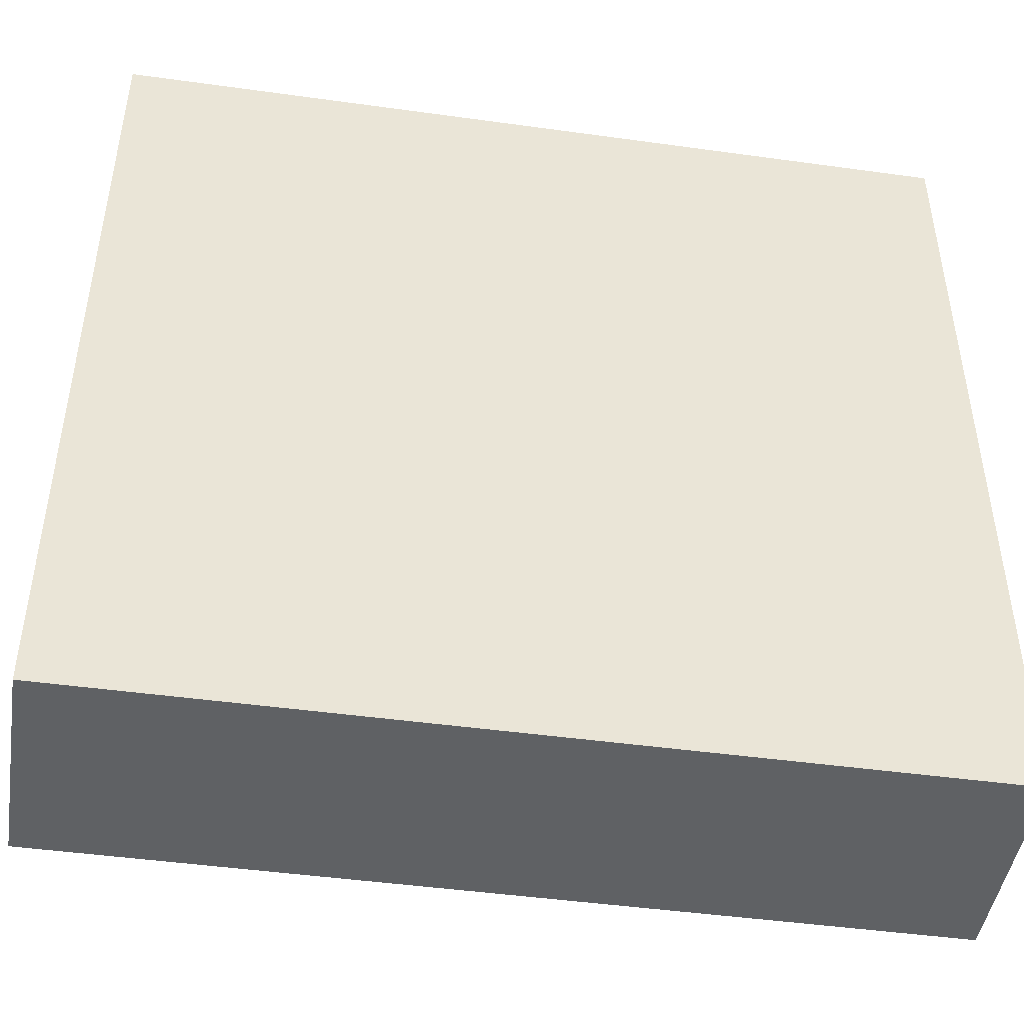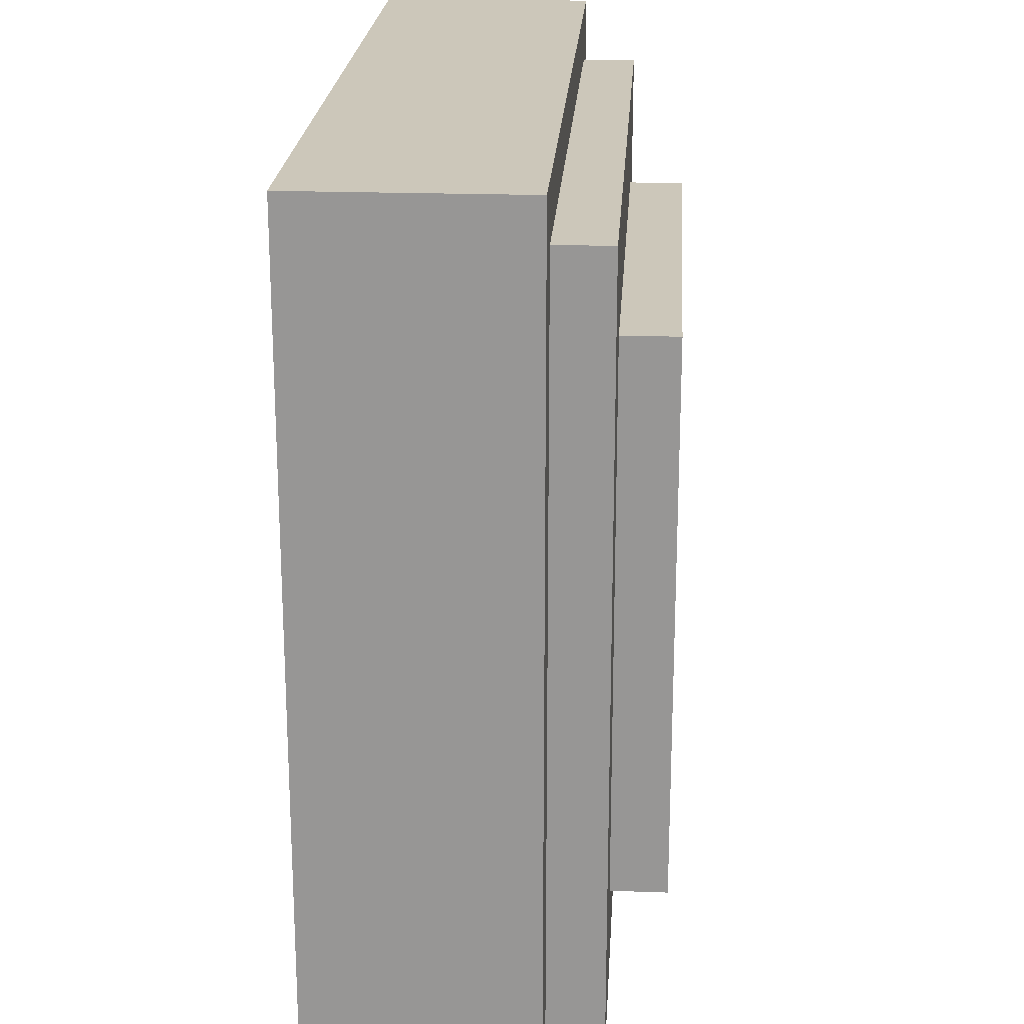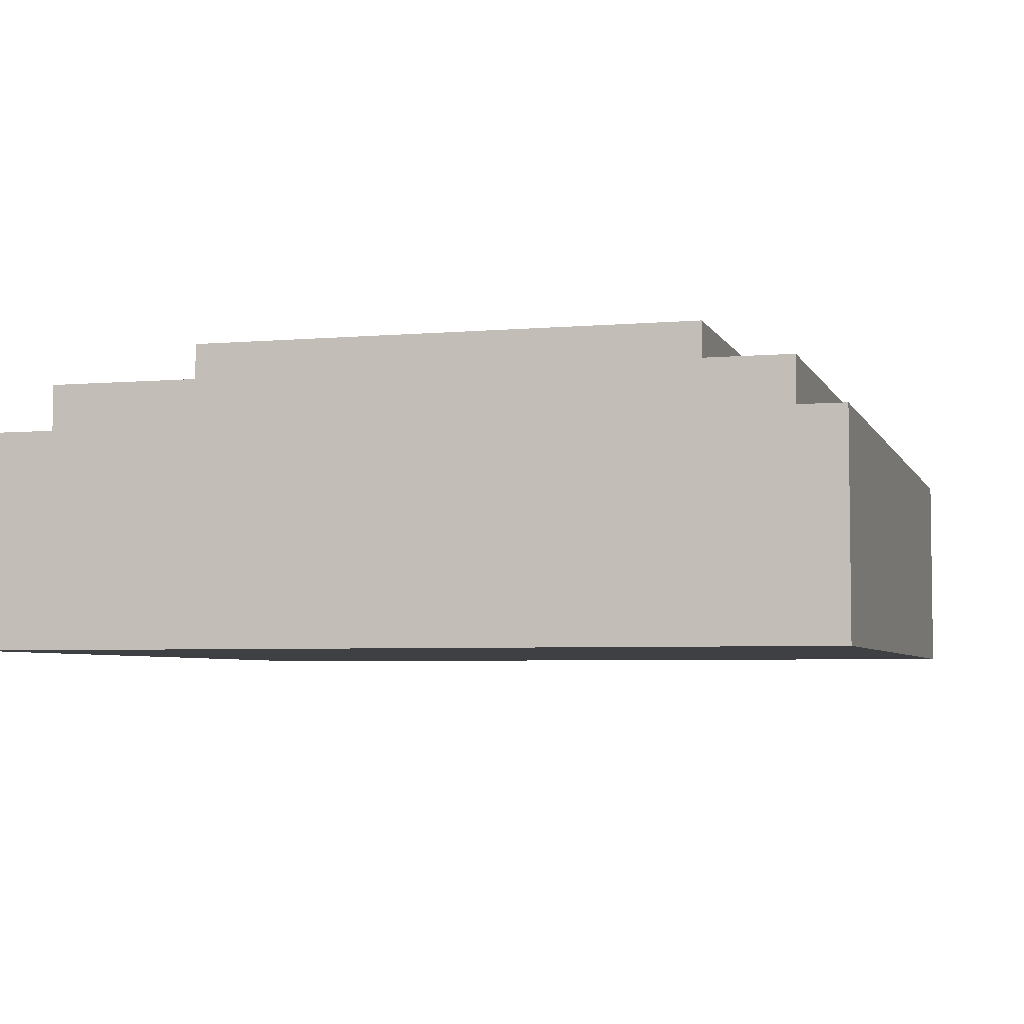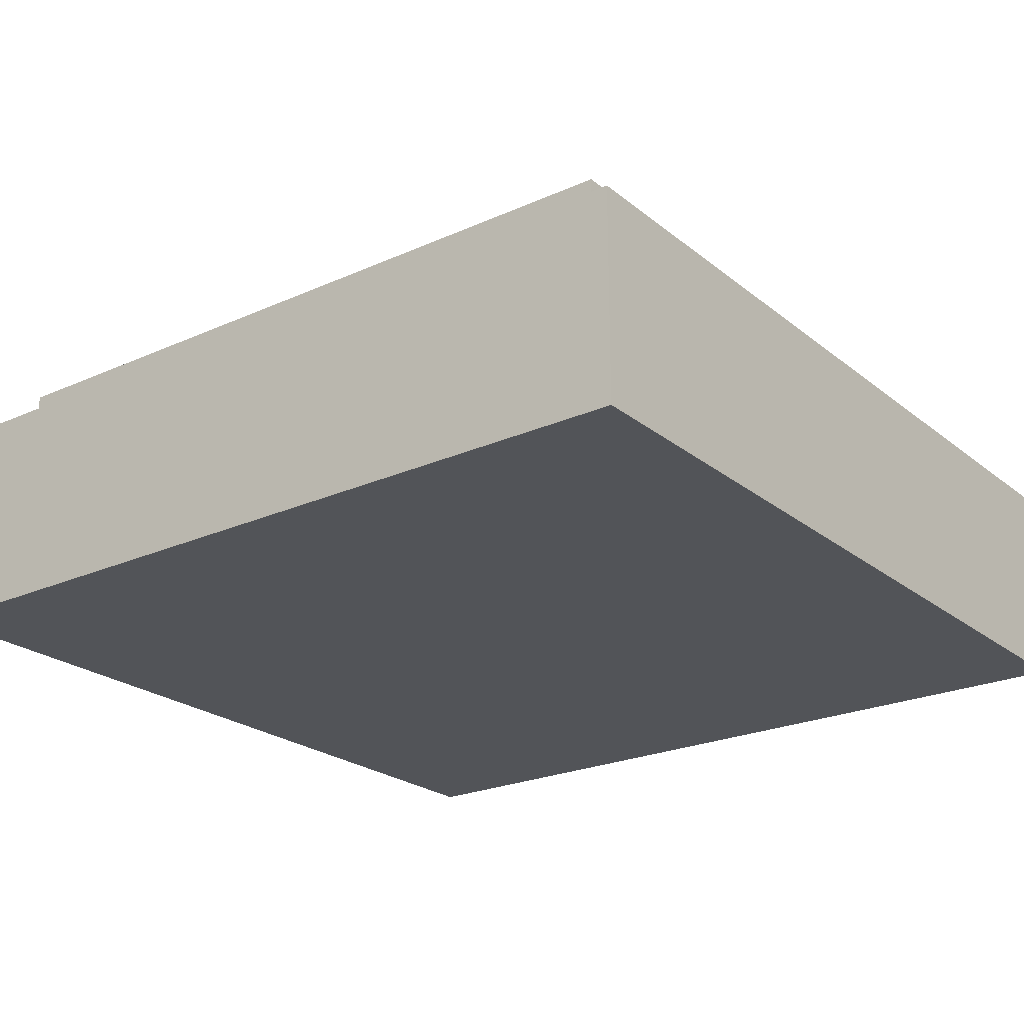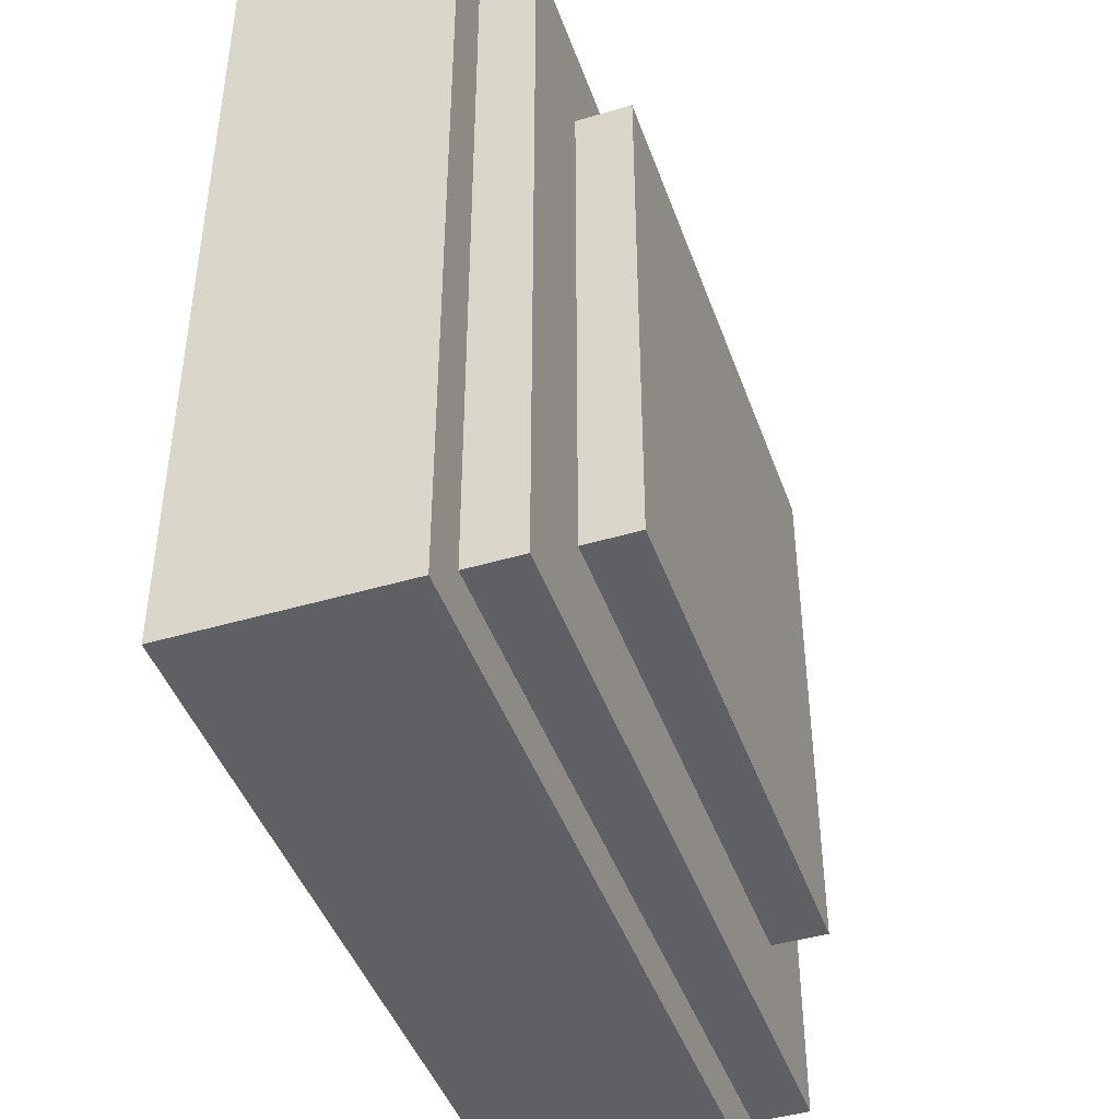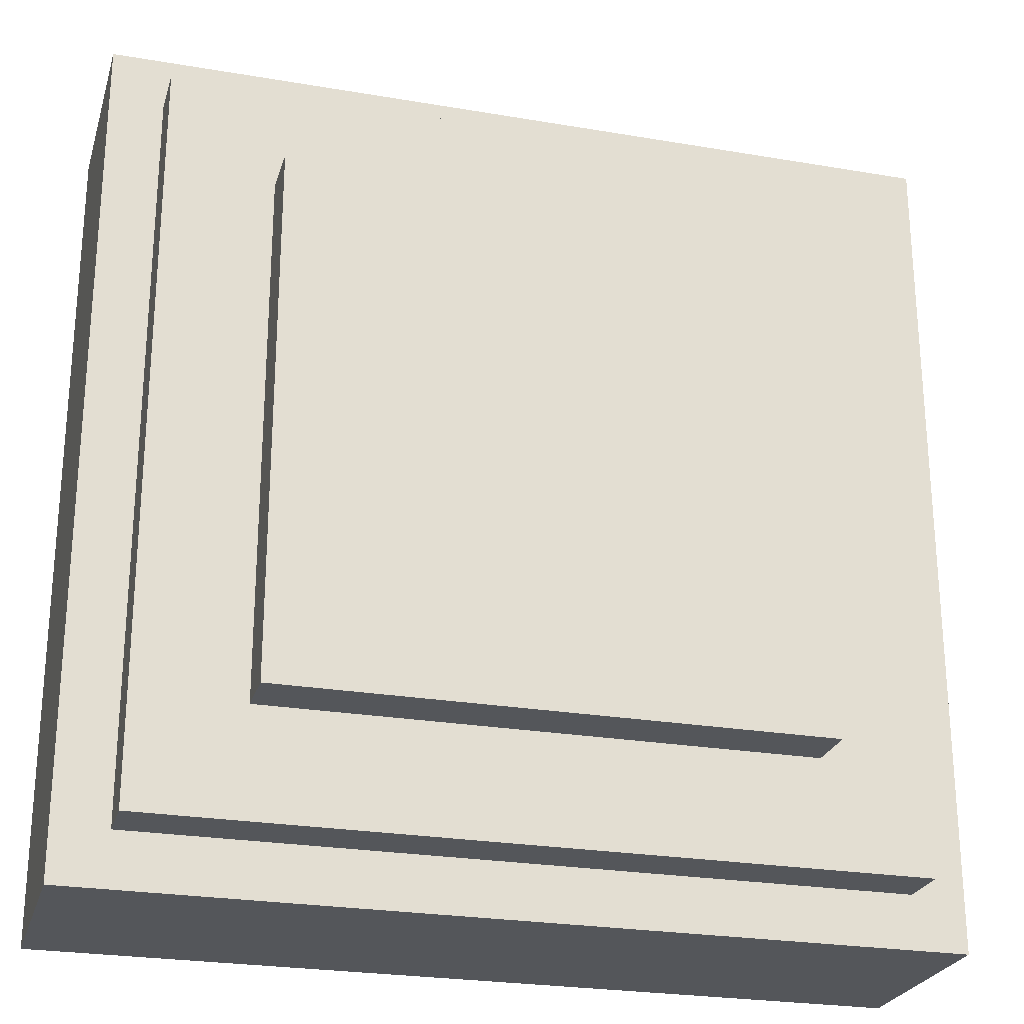
<metadata>
{"format":"obj","ext":"obj","renderer":"f3d","projection":"perspective","resolution":1024,"background":"white","views":[{"elev":-46.2,"azim":-9.0,"up":"+Z"},{"elev":21.5,"azim":93.6,"up":"+Z"},{"elev":-4.7,"azim":15.7,"up":"+Y"},{"elev":-23.3,"azim":-52.9,"up":"+Y"},{"elev":-44.4,"azim":109.0,"up":"+Z"},{"elev":-25.2,"azim":164.6,"up":"+Z"}]}
</metadata>
<code>
o converted_out
v 0.5 -0.5 -0.5
v 0.5 -0.5 0.5
v 0.5 -0.25 0.5
v 0.5 -0.25 -0.5
v -0.5 -0.5 -0.5
v -0.5 -0.5 0.5
v -0.5 -0.25 0.5
v -0.5 -0.25 -0.5
v 0.4375 -0.25 -0.4375
v 0.4375 -0.25 0.4375
v 0.4375 -0.1875 0.4375
v 0.4375 -0.1875 -0.4375
v -0.4375 -0.25 -0.4375
v -0.4375 -0.25 0.4375
v -0.4375 -0.1875 0.4375
v -0.4375 -0.1875 -0.4375
v 0.3125 -0.1875 -0.3125
v 0.3125 -0.1875 0.3125
v 0.3125 -0.125 0.3125
v 0.3125 -0.125 -0.3125
v -0.3125 -0.1875 -0.3125
v -0.3125 -0.1875 0.3125
v -0.3125 -0.125 0.3125
v -0.3125 -0.125 -0.3125
f 1 2 3 4
f 5 6 7 8
f 1 4 8 5
f 2 3 7 6
f 1 2 6 5
f 4 3 7 8
f 9 10 11 12
f 13 14 15 16
f 9 12 16 13
f 10 11 15 14
f 9 10 14 13
f 12 11 15 16
f 17 18 19 20
f 21 22 23 24
f 17 20 24 21
f 18 19 23 22
f 17 18 22 21
f 20 19 23 24

</code>
